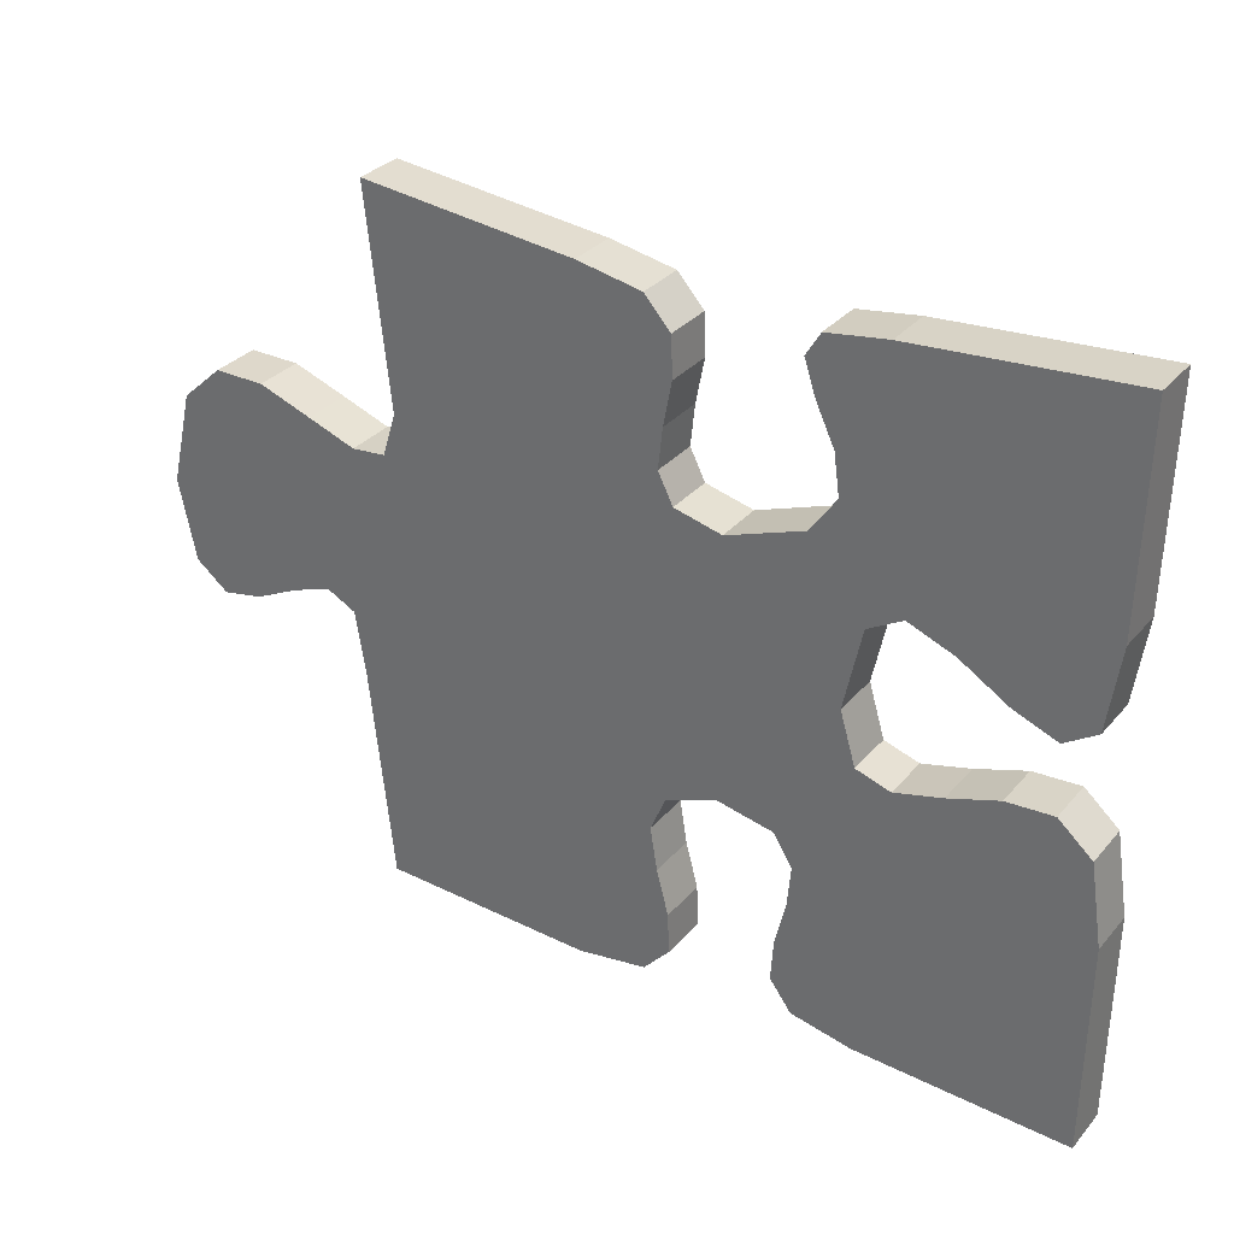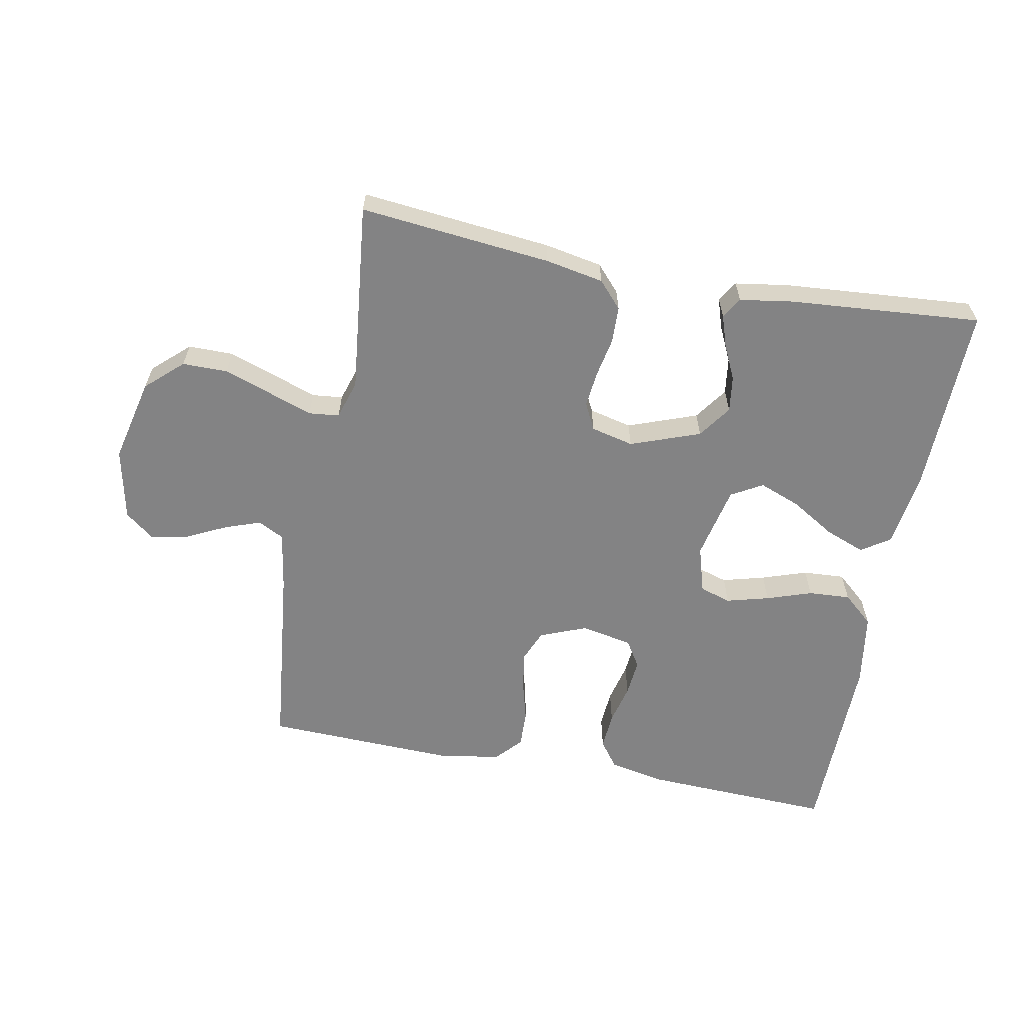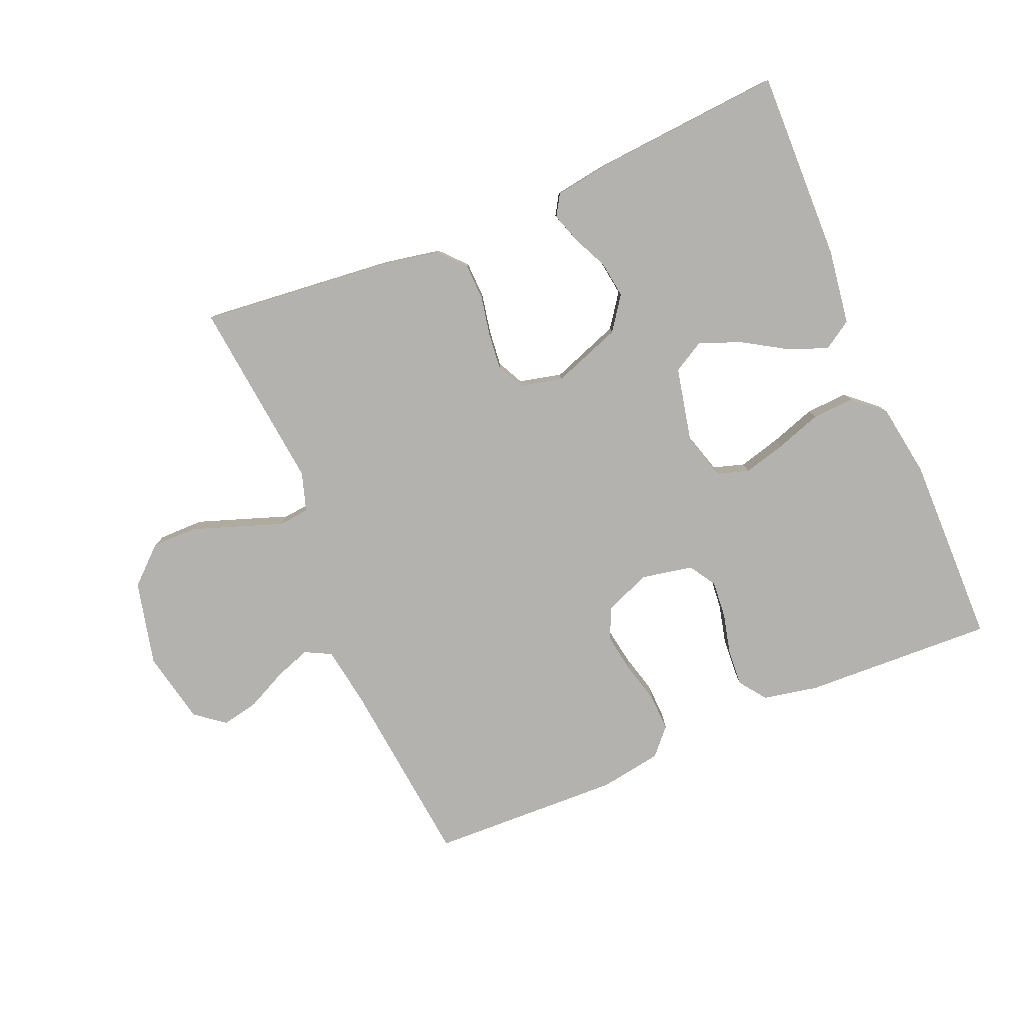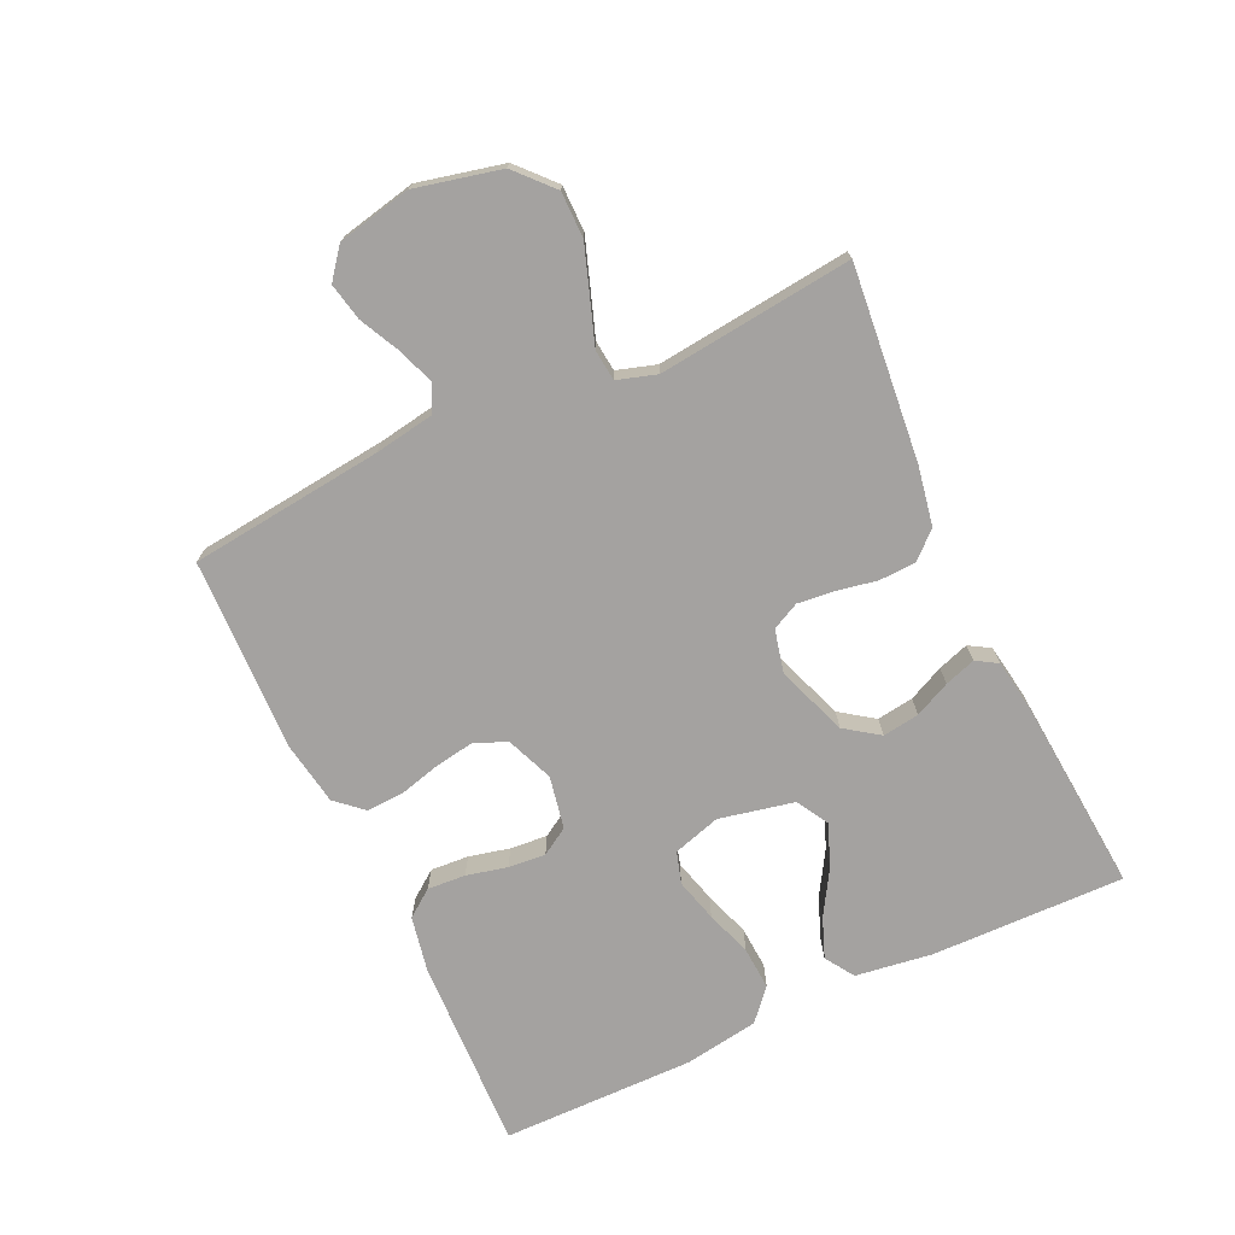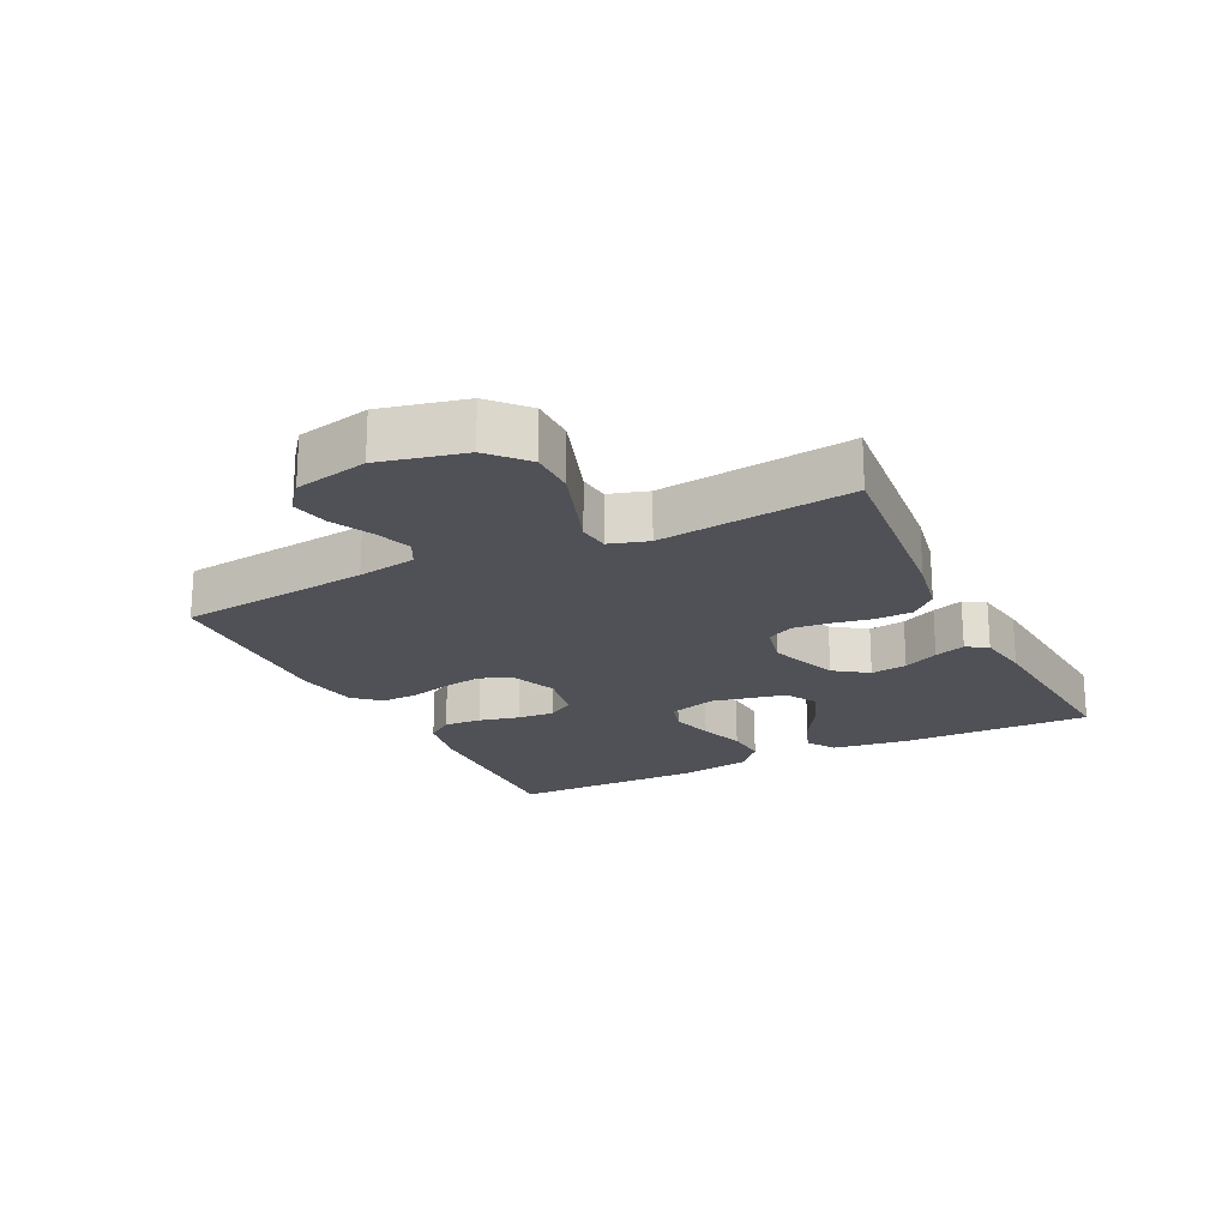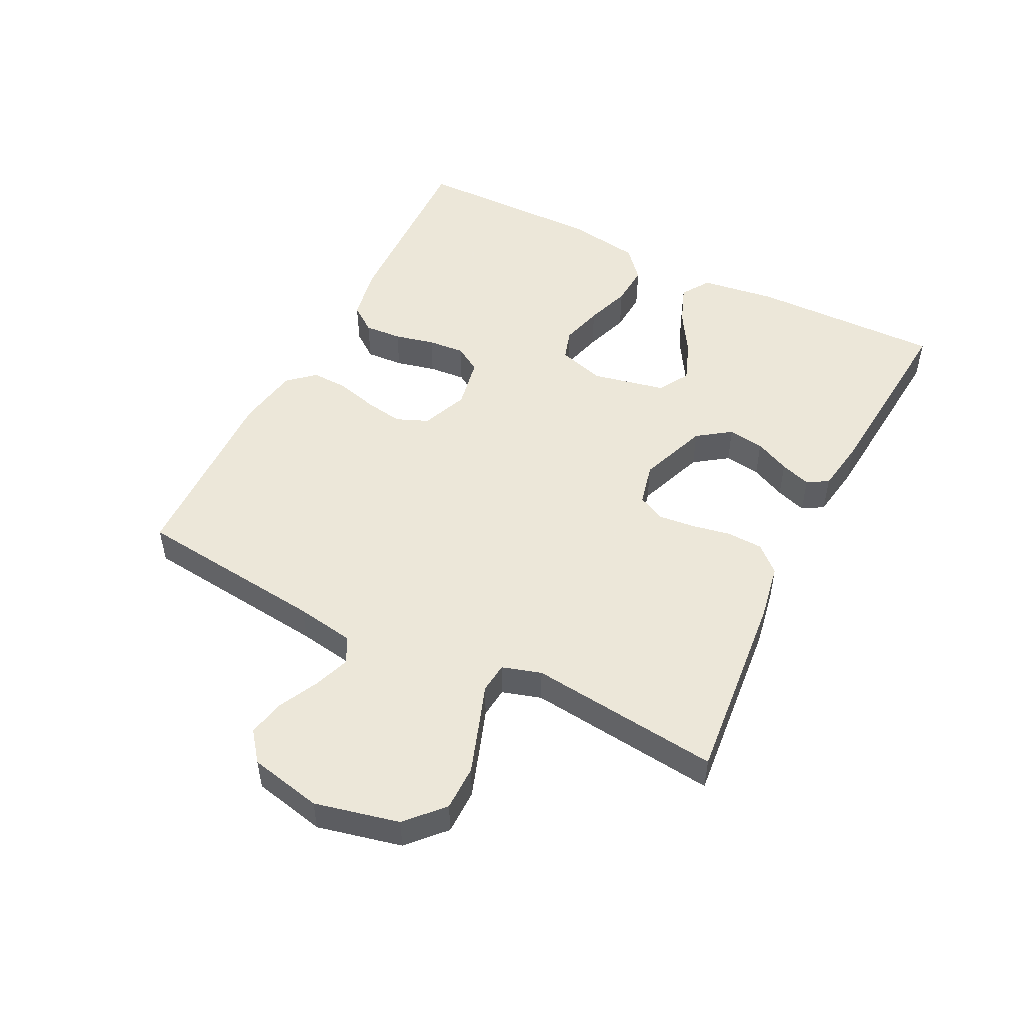
<metadata>
{"format":"obj","ext":"obj","renderer":"f3d","projection":"perspective","resolution":1024,"background":"white","views":[{"elev":31.6,"azim":33.2,"up":"+Z"},{"elev":-61.2,"azim":-10.8,"up":"+Y"},{"elev":-79.8,"azim":22.8,"up":"+Y"},{"elev":-72.7,"azim":-64.9,"up":"+Y"},{"elev":-20.5,"azim":-63.6,"up":"+Y"},{"elev":50.2,"azim":-63.1,"up":"+Y"}]}
</metadata>
<code>
v 0.5 0.07 -0.5
v 0.2 0.07 -0.488
v 0.114 0.07 -0.471
v 0.083 0.07 -0.429
v 0.087 0.07 -0.37
v 0.102 0.07 -0.307
v 0.107 0.07 -0.249
v 0.081 0.07 -0.207
v 0 0.07 -0.191
v -0.073 0.07 -0.22
v -0.094 0.07 -0.27
v -0.084 0.07 -0.331
v -0.067 0.07 -0.395
v -0.065 0.07 -0.453
v -0.102 0.07 -0.494
v -0.2 0.07 -0.51
v -0.5 0.07 -0.5
v -0.533 0.07 -0.2
v -0.548 0.07 -0.108
v -0.589 0.07 -0.087
v -0.645 0.07 -0.107
v -0.708 0.07 -0.138
v -0.766 0.07 -0.15
v -0.812 0.07 -0.114
v -0.836 0.07 0
v -0.805 0.07 0.132
v -0.748 0.07 0.184
v -0.677 0.07 0.184
v -0.602 0.07 0.158
v -0.534 0.07 0.134
v -0.486 0.07 0.139
v -0.467 0.07 0.2
v -0.5 0.07 0.5
v -0.2 0.07 0.47
v -0.109 0.07 0.453
v -0.072 0.07 0.412
v -0.07 0.07 0.355
v -0.082 0.07 0.293
v -0.088 0.07 0.236
v -0.067 0.07 0.194
v 0 0.07 0.178
v 0.109 0.07 0.218
v 0.146 0.07 0.27
v 0.138 0.07 0.327
v 0.112 0.07 0.382
v 0.096 0.07 0.43
v 0.116 0.07 0.463
v 0.2 0.07 0.476
v 0.5 0.07 0.5
v 0.494 0.07 0.2
v 0.477 0.07 0.082
v 0.432 0.07 0.053
v 0.37 0.07 0.077
v 0.301 0.07 0.119
v 0.236 0.07 0.144
v 0.187 0.07 0.116
v 0.162 0.07 0
v 0.184 0.07 -0.074
v 0.233 0.07 -0.089
v 0.3 0.07 -0.071
v 0.371 0.07 -0.047
v 0.437 0.07 -0.043
v 0.485 0.07 -0.085
v 0.503 0.07 -0.2
v 0.5 0 -0.5
v 0.2 0 -0.488
v 0.114 0 -0.471
v 0.083 0 -0.429
v 0.087 0 -0.37
v 0.102 0 -0.307
v 0.107 0 -0.249
v 0.081 0 -0.207
v 0 0 -0.191
v -0.073 0 -0.22
v -0.094 0 -0.27
v -0.084 0 -0.331
v -0.067 0 -0.395
v -0.065 0 -0.453
v -0.102 0 -0.494
v -0.2 0 -0.51
v -0.5 0 -0.5
v -0.533 0 -0.2
v -0.548 0 -0.108
v -0.589 0 -0.087
v -0.645 0 -0.107
v -0.708 0 -0.138
v -0.766 0 -0.15
v -0.812 0 -0.114
v -0.836 0 0
v -0.805 0 0.132
v -0.748 0 0.184
v -0.677 0 0.184
v -0.602 0 0.158
v -0.534 0 0.134
v -0.486 0 0.139
v -0.467 0 0.2
v -0.5 0 0.5
v -0.2 0 0.47
v -0.109 0 0.453
v -0.072 0 0.412
v -0.07 0 0.355
v -0.082 0 0.293
v -0.088 0 0.236
v -0.067 0 0.194
v 0 0 0.178
v 0.109 0 0.218
v 0.146 0 0.27
v 0.138 0 0.327
v 0.112 0 0.382
v 0.096 0 0.43
v 0.116 0 0.463
v 0.2 0 0.476
v 0.5 0 0.5
v 0.494 0 0.2
v 0.477 0 0.082
v 0.432 0 0.053
v 0.37 0 0.077
v 0.301 0 0.119
v 0.236 0 0.144
v 0.187 0 0.116
v 0.162 0 0
v 0.184 0 -0.074
v 0.233 0 -0.089
v 0.3 0 -0.071
v 0.371 0 -0.047
v 0.437 0 -0.043
v 0.485 0 -0.085
v 0.503 0 -0.2
f 60 61 62 63
f 59 60 63 64
f 58 59 64 1
f 51 52 53 54
f 51 54 55
f 50 51 55
f 49 50 55
f 48 49 55 56
f 44 45 46 47
f 44 47 48 56
f 35 36 37 38
f 35 38 39
f 32 33 34 35
f 31 32 35 39
f 27 28 29 30
f 25 26 27 30
f 25 30 31
f 21 22 23 24
f 20 21 24 25
f 15 16 17 18
f 15 18 19
f 12 13 14 15
f 11 12 15 19
f 10 11 19 20
f 3 4 5 6
f 3 6 7
f 58 1 2 3
f 57 58 3 7
f 43 44 56
f 42 43 56 57
f 41 42 57 7
f 25 31 39 40
f 9 10 20 25
f 8 9 25 40
f 7 8 40 41
f 127 126 125 124
f 128 127 124 123
f 65 128 123 122
f 118 117 116 115
f 119 118 115
f 119 115 114
f 119 114 113
f 120 119 113 112
f 111 110 109 108
f 120 112 111 108
f 102 101 100 99
f 103 102 99
f 99 98 97 96
f 103 99 96 95
f 94 93 92 91
f 94 91 90 89
f 95 94 89
f 88 87 86 85
f 89 88 85 84
f 82 81 80 79
f 83 82 79
f 79 78 77 76
f 83 79 76 75
f 84 83 75 74
f 70 69 68 67
f 71 70 67
f 67 66 65 122
f 71 67 122 121
f 120 108 107
f 121 120 107 106
f 71 121 106 105
f 104 103 95 89
f 89 84 74 73
f 104 89 73 72
f 105 104 72 71
f 1 65 66 2
f 2 66 67 3
f 3 67 68 4
f 4 68 69 5
f 5 69 70 6
f 6 70 71 7
f 7 71 72 8
f 8 72 73 9
f 9 73 74 10
f 10 74 75 11
f 11 75 76 12
f 12 76 77 13
f 13 77 78 14
f 14 78 79 15
f 15 79 80 16
f 16 80 81 17
f 17 81 82 18
f 18 82 83 19
f 19 83 84 20
f 20 84 85 21
f 21 85 86 22
f 22 86 87 23
f 23 87 88 24
f 24 88 89 25
f 25 89 90 26
f 26 90 91 27
f 27 91 92 28
f 28 92 93 29
f 29 93 94 30
f 30 94 95 31
f 31 95 96 32
f 32 96 97 33
f 33 97 98 34
f 34 98 99 35
f 35 99 100 36
f 36 100 101 37
f 37 101 102 38
f 38 102 103 39
f 39 103 104 40
f 40 104 105 41
f 41 105 106 42
f 42 106 107 43
f 43 107 108 44
f 44 108 109 45
f 45 109 110 46
f 46 110 111 47
f 47 111 112 48
f 48 112 113 49
f 49 113 114 50
f 50 114 115 51
f 51 115 116 52
f 52 116 117 53
f 53 117 118 54
f 54 118 119 55
f 55 119 120 56
f 56 120 121 57
f 57 121 122 58
f 58 122 123 59
f 59 123 124 60
f 60 124 125 61
f 61 125 126 62
f 62 126 127 63
f 63 127 128 64
f 64 128 65 1

</code>
